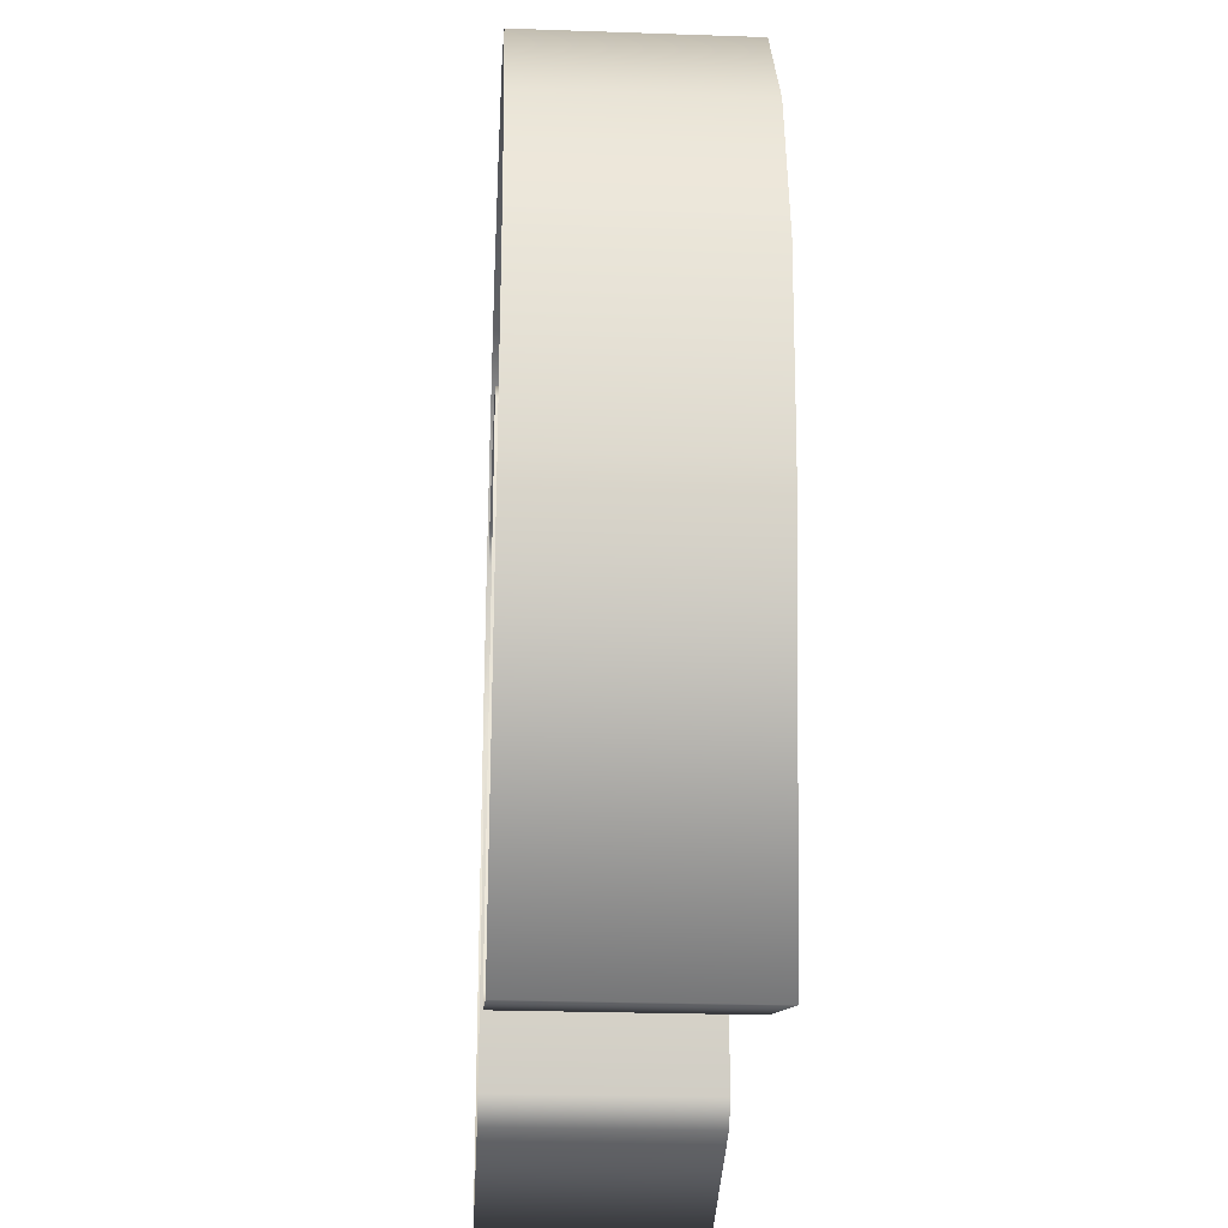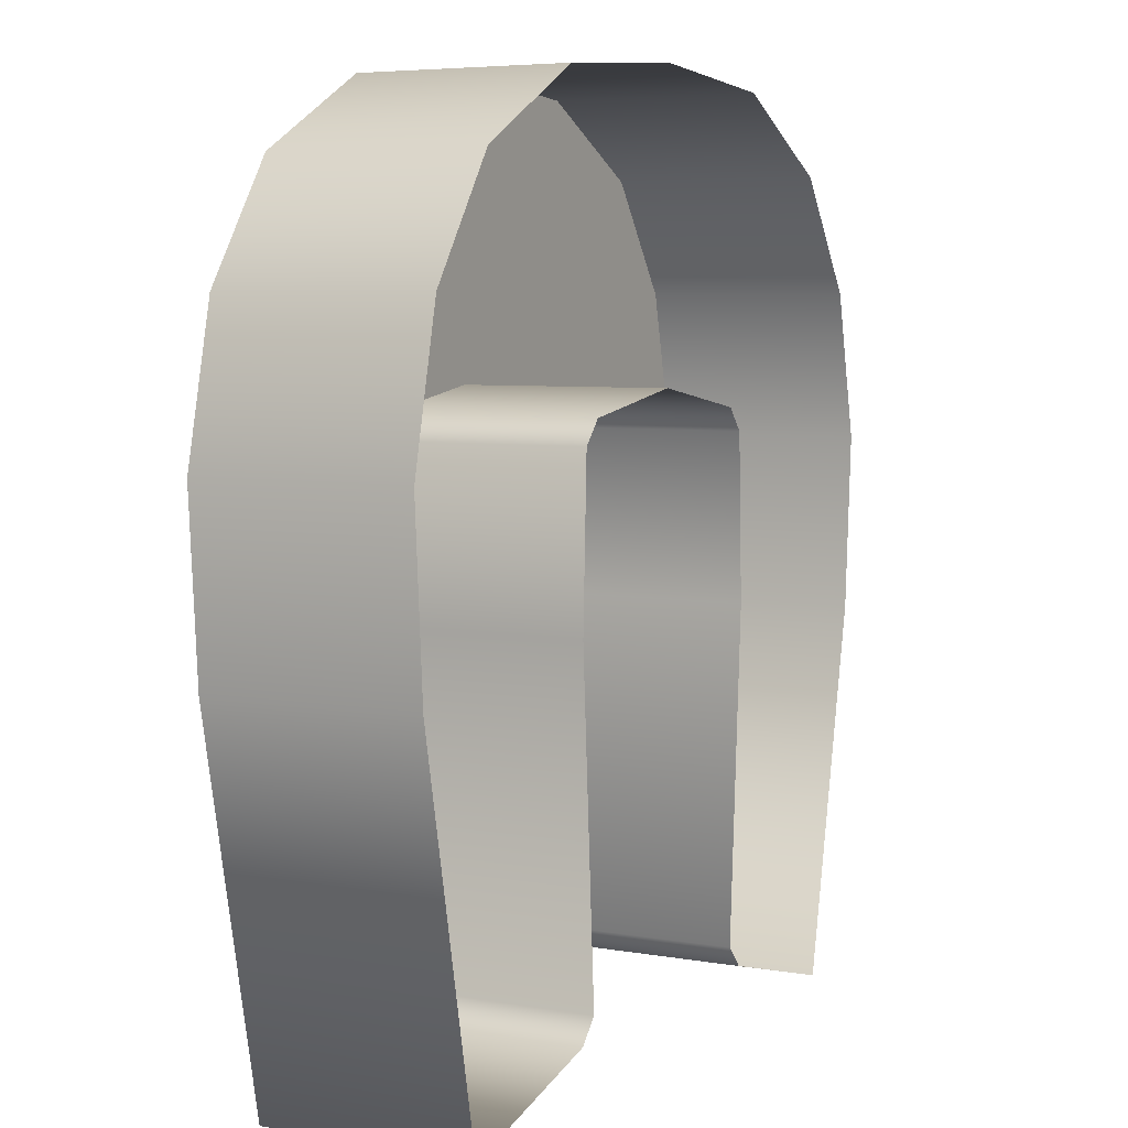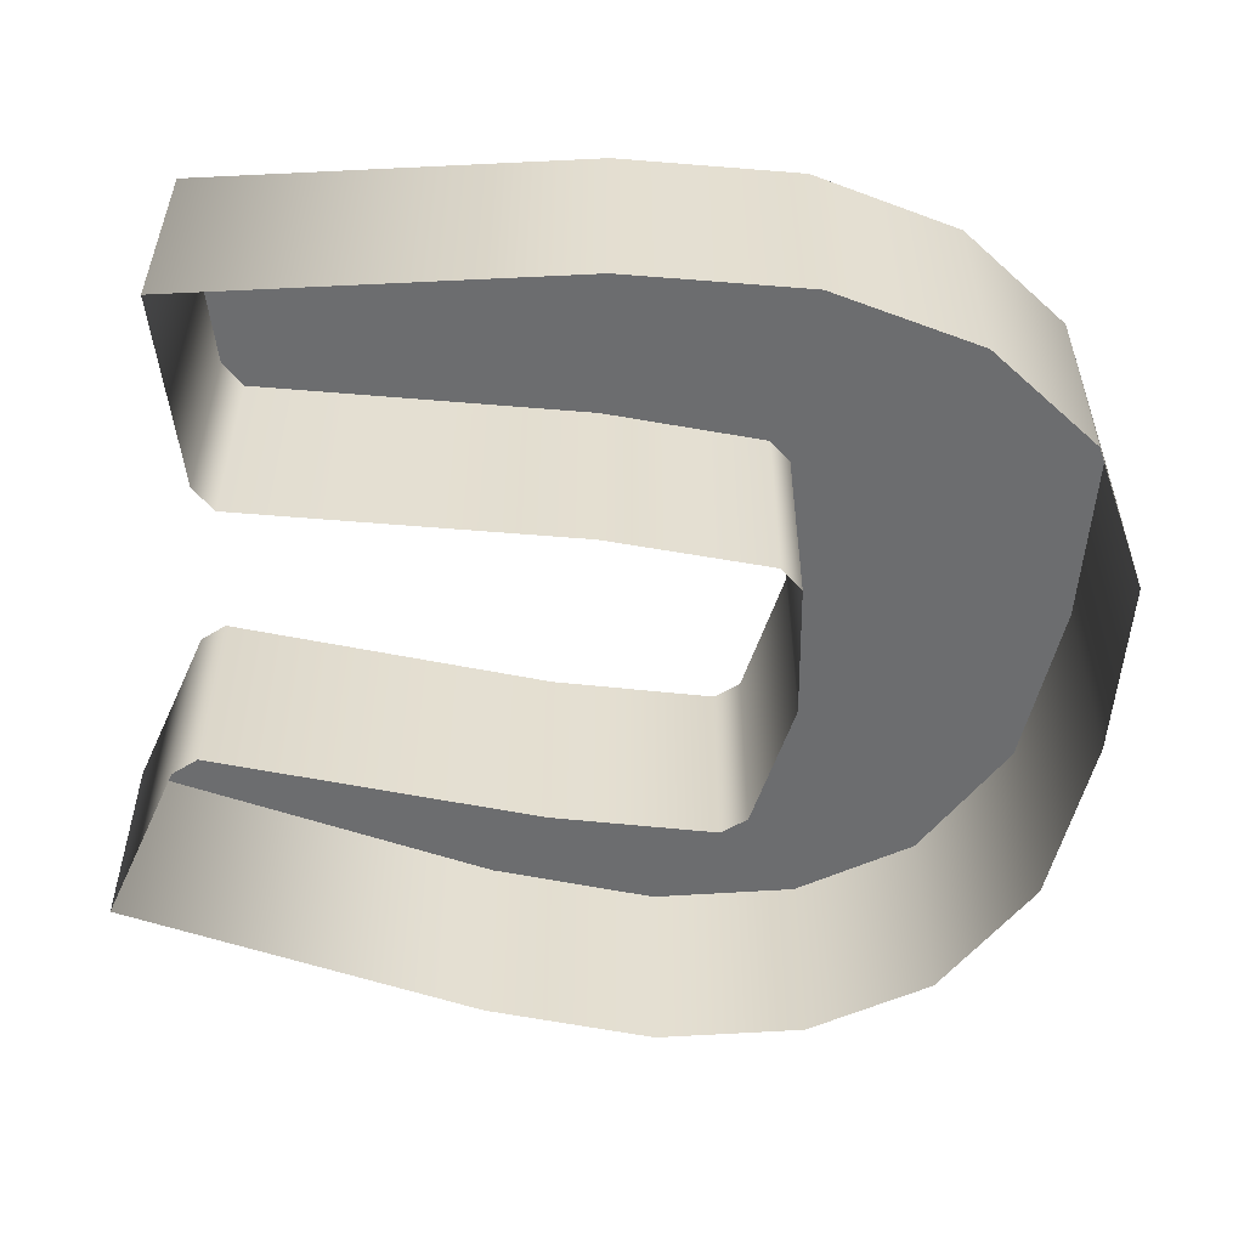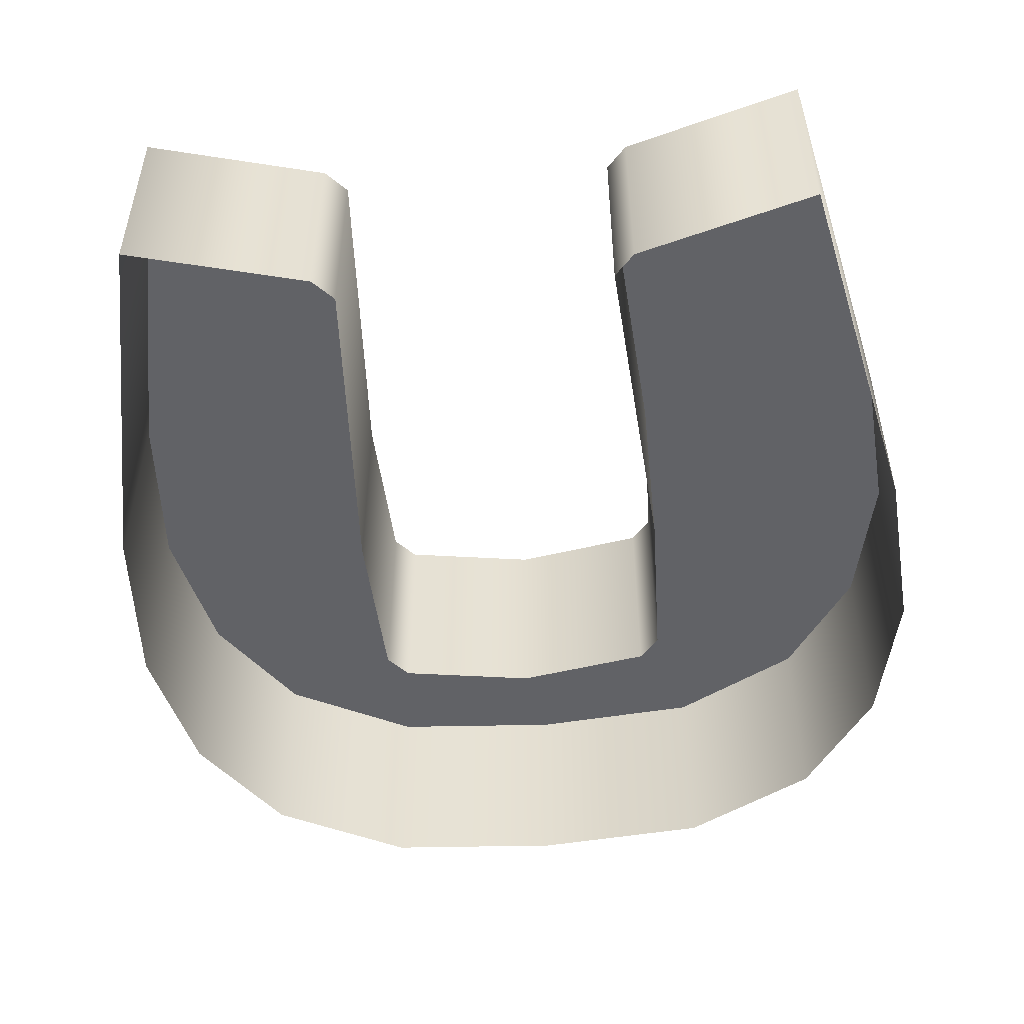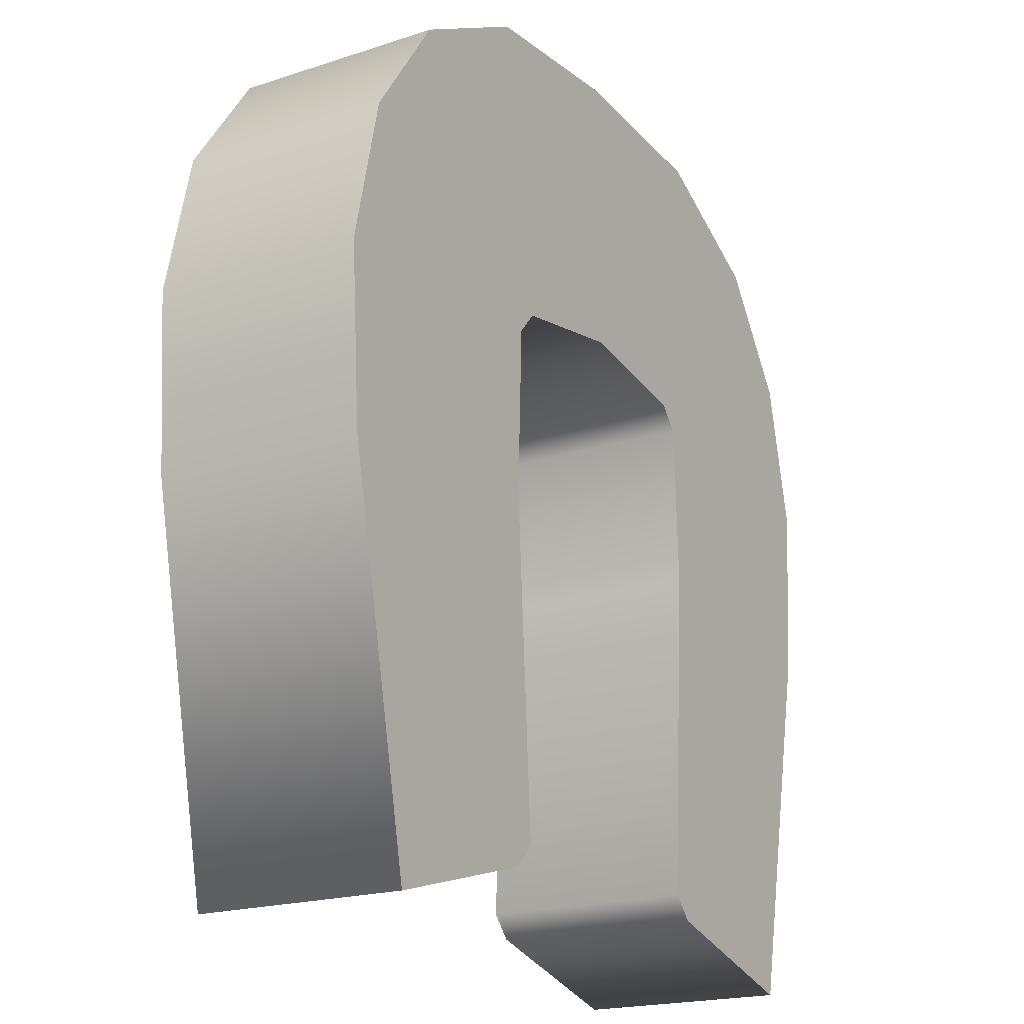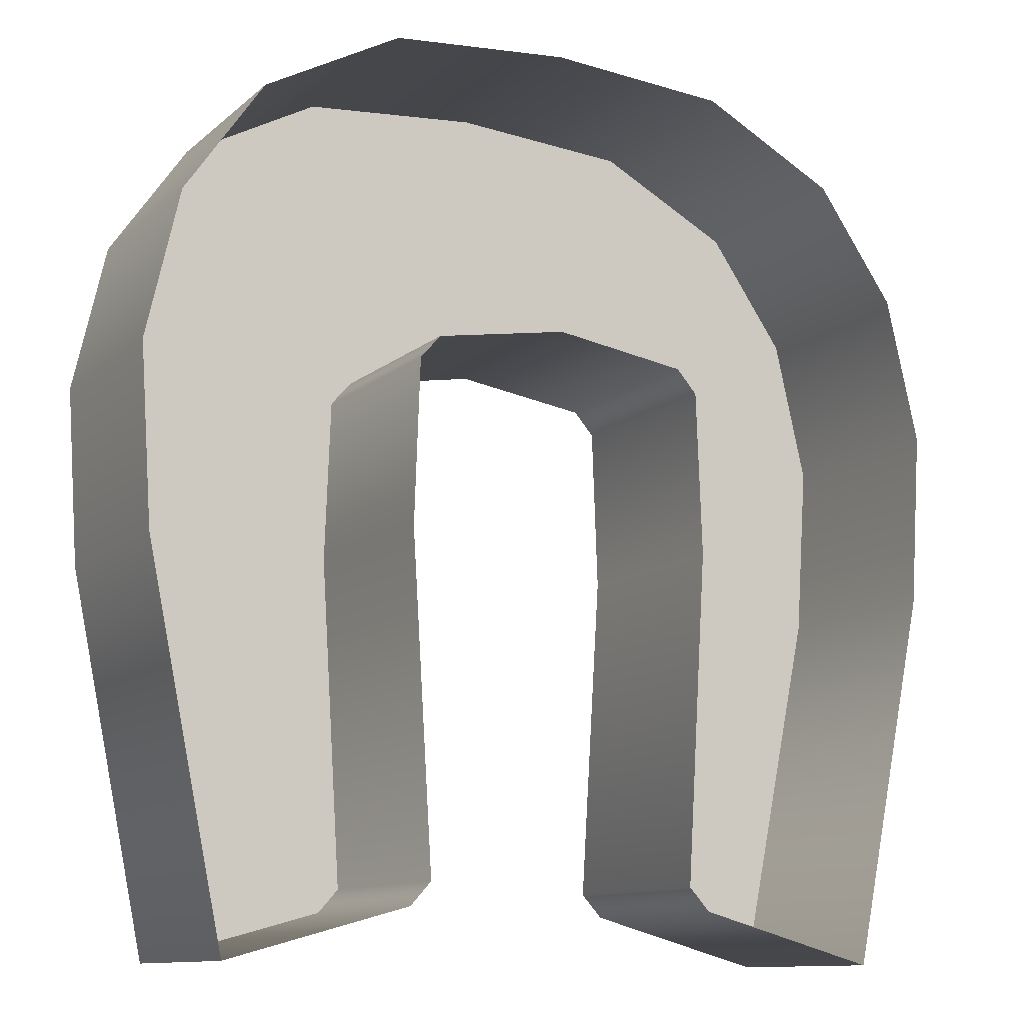
<metadata>
{"format":"obj","ext":"obj","renderer":"f3d","projection":"perspective","resolution":1024,"background":"white","views":[{"elev":-25.3,"azim":86.8,"up":"+Z"},{"elev":5.6,"azim":-61.6,"up":"+Z"},{"elev":-53.9,"azim":-98.7,"up":"+Y"},{"elev":-50.7,"azim":-174.3,"up":"+Y"},{"elev":-19.5,"azim":121.5,"up":"+Z"},{"elev":-11.3,"azim":-28.0,"up":"+Z"}]}
</metadata>
<code>
o Cube.001
v 0.1789 1.245 0.1013
v 0.3696 1.245 0.3845
v 0.4617 1.245 0.2516
v 0.5007 1.245 0.0812
v 0.1552 1.245 0.1284
v 0 1.245 0.1536
v 0 1.245 0.4861
v 0.2098 1.245 0.4698
v 0.4873 1.245 -0.122
v 0.3977 1.245 -0.5562
v 0.1858 1.245 -0.08888
v 0.1863 1.245 -0.4981
v 0.162 1.245 -0.4714
v 0.3977 1.002 -0.5562
v 0.1863 1.002 -0.4981
v 0.1552 1.002 0.1284
v 0 1.002 0.1536
v 0.5007 1.002 0.0812
v 0.4873 1.002 -0.122
v 0.162 1.002 -0.4714
v 0.1858 1.002 -0.08888
v 0.1789 1.002 0.1013
v 0.4617 1.002 0.2516
v 0 1.002 0.4861
v 0.2098 1.002 0.4698
v 0.3696 1.002 0.3845
v -0.1789 1.245 0.1013
v -0.5007 1.245 0.0812
v -0.4617 1.245 0.2516
v -0.3696 1.245 0.3845
v -0.1552 1.245 0.1284
v -0.2098 1.245 0.4698
v -0.4873 1.245 -0.122
v -0.1858 1.245 -0.08888
v -0.3977 1.245 -0.5562
v -0.162 1.245 -0.4714
v -0.1863 1.245 -0.4981
v -0.1863 1.002 -0.4981
v -0.3977 1.002 -0.5562
v -0.1552 1.002 0.1284
v -0.4873 1.002 -0.122
v -0.5007 1.002 0.0812
v -0.1858 1.002 -0.08888
v -0.162 1.002 -0.4714
v -0.1789 1.002 0.1013
v -0.4617 1.002 0.2516
v -0.2098 1.002 0.4698
v -0.3696 1.002 0.3845
v 0.4617 1.245 0.2516
v 0.5007 1.245 0.0812
v 0 1.245 0.1536
v -0.1552 1.245 0.1284
v -0.1789 1.245 0.1013
v 0.3696 1.245 0.3845
v 0.2098 1.245 0.4698
v -0.162 1.245 -0.4714
v -0.1863 1.245 -0.4981
v -0.5007 1.245 0.0812
v -0.4873 1.245 -0.122
v 0.1552 1.245 0.1284
v -0.1858 1.245 -0.08888
v 0.1789 1.245 0.1013
v 0.1858 1.245 -0.08888
v 0 1.245 0.4861
v 0.3977 1.245 -0.5562
v 0.1863 1.245 -0.4981
v 0.4873 1.245 -0.122
v 0.162 1.245 -0.4714
v -0.3977 1.245 -0.5562
v -0.2098 1.245 0.4698
v -0.4617 1.245 0.2516
v -0.3696 1.245 0.3845
f 62 54 49 50
f 60 51 64 8
f 62 60 8 54
f 9 65 63
f 62 50 9 63
f 65 12 68 63
f 10 14 15 66
f 5 16 17 6
f 4 18 19 67
f 13 20 21 11
f 67 19 14 10
f 66 15 20 13
f 11 21 22 1
f 3 23 18 4
f 7 24 25 55
f 1 22 16 5
f 2 26 23 3
f 55 25 26 2
f 53 28 71 30
f 52 70 64 51
f 53 30 70 52
f 59 61 69
f 53 61 59 28
f 69 61 56 57
f 35 37 38 39
f 31 6 17 40
f 58 33 41 42
f 36 34 43 44
f 33 35 39 41
f 37 36 44 38
f 34 27 45 43
f 29 58 42 46
f 7 32 47 24
f 27 31 40 45
f 72 29 46 48
f 32 72 48 47

</code>
